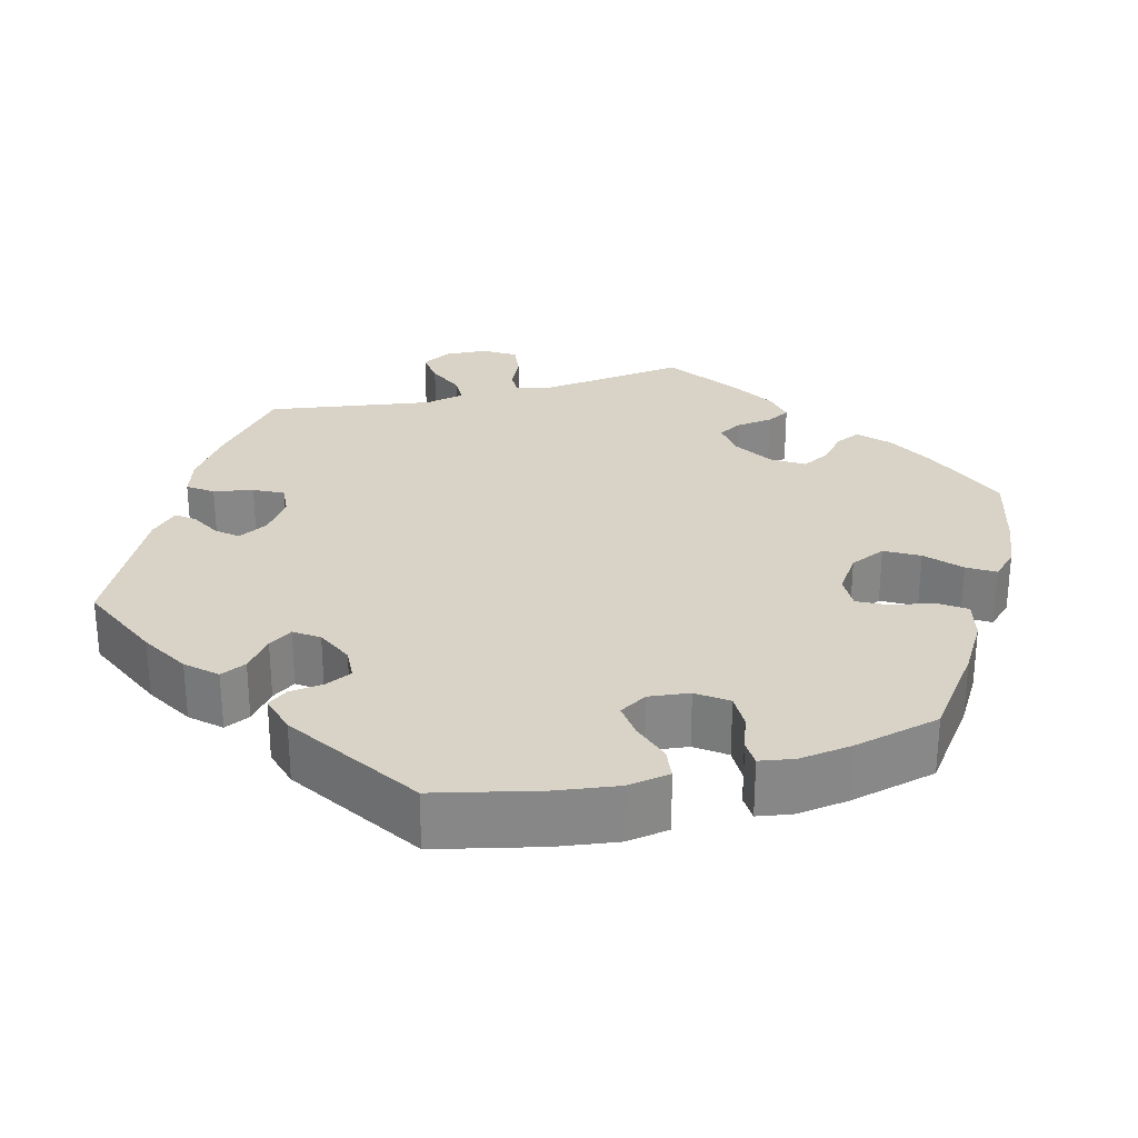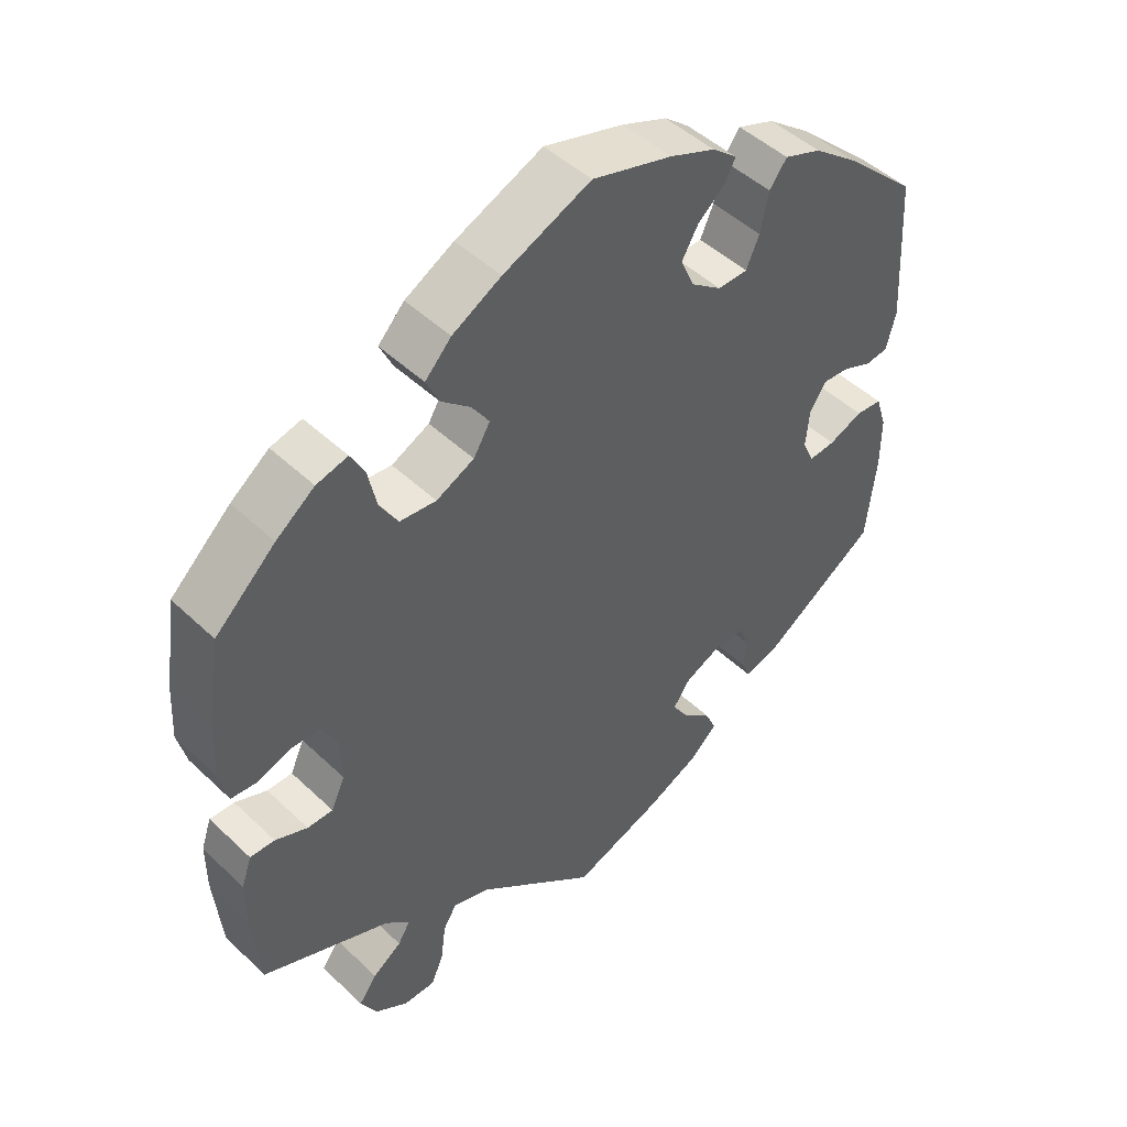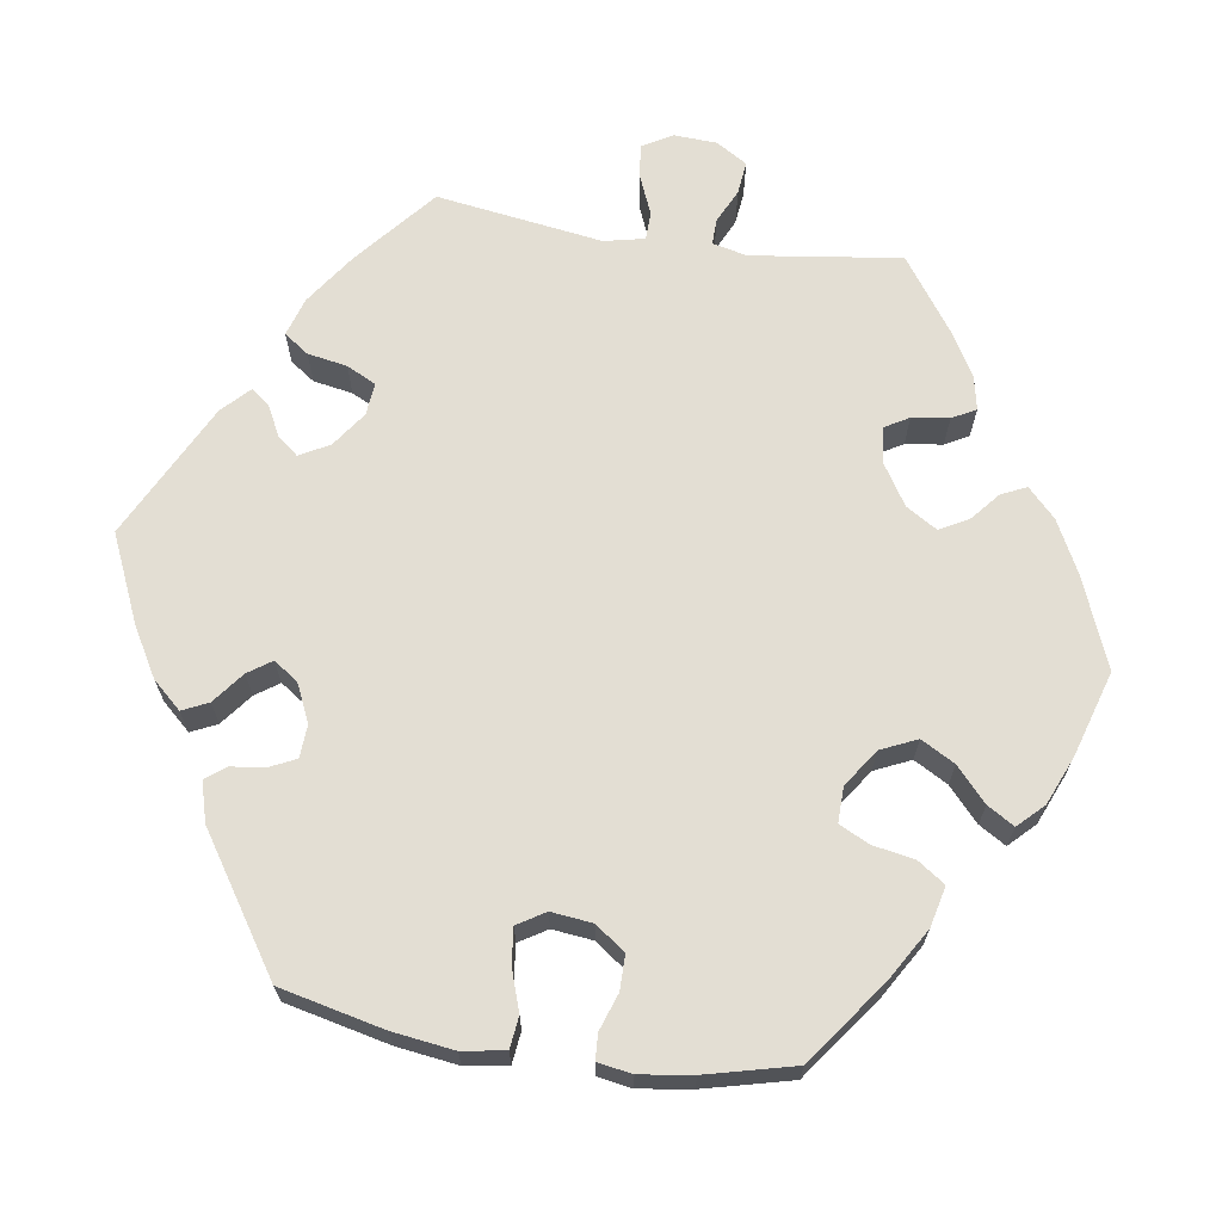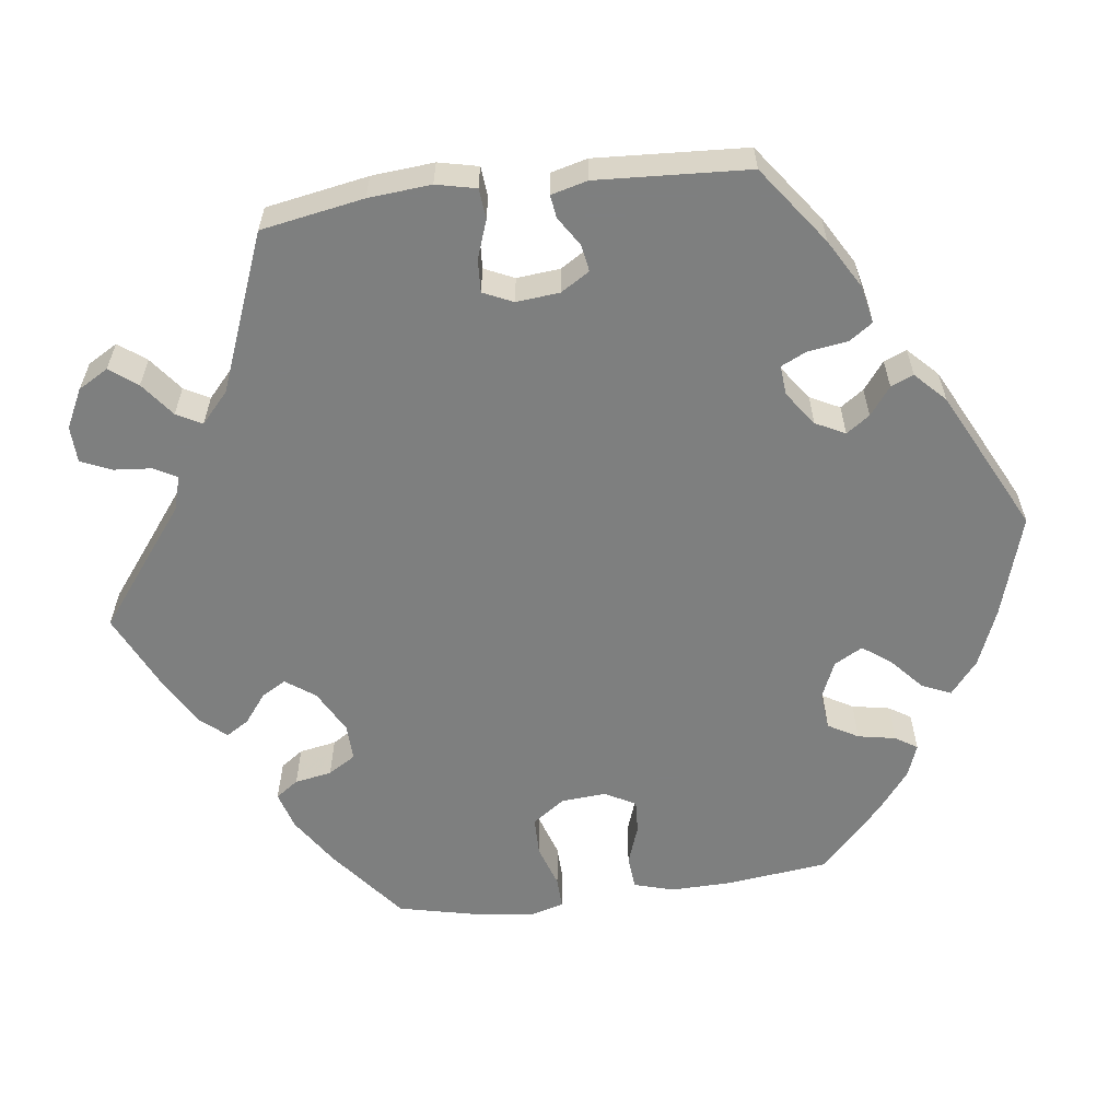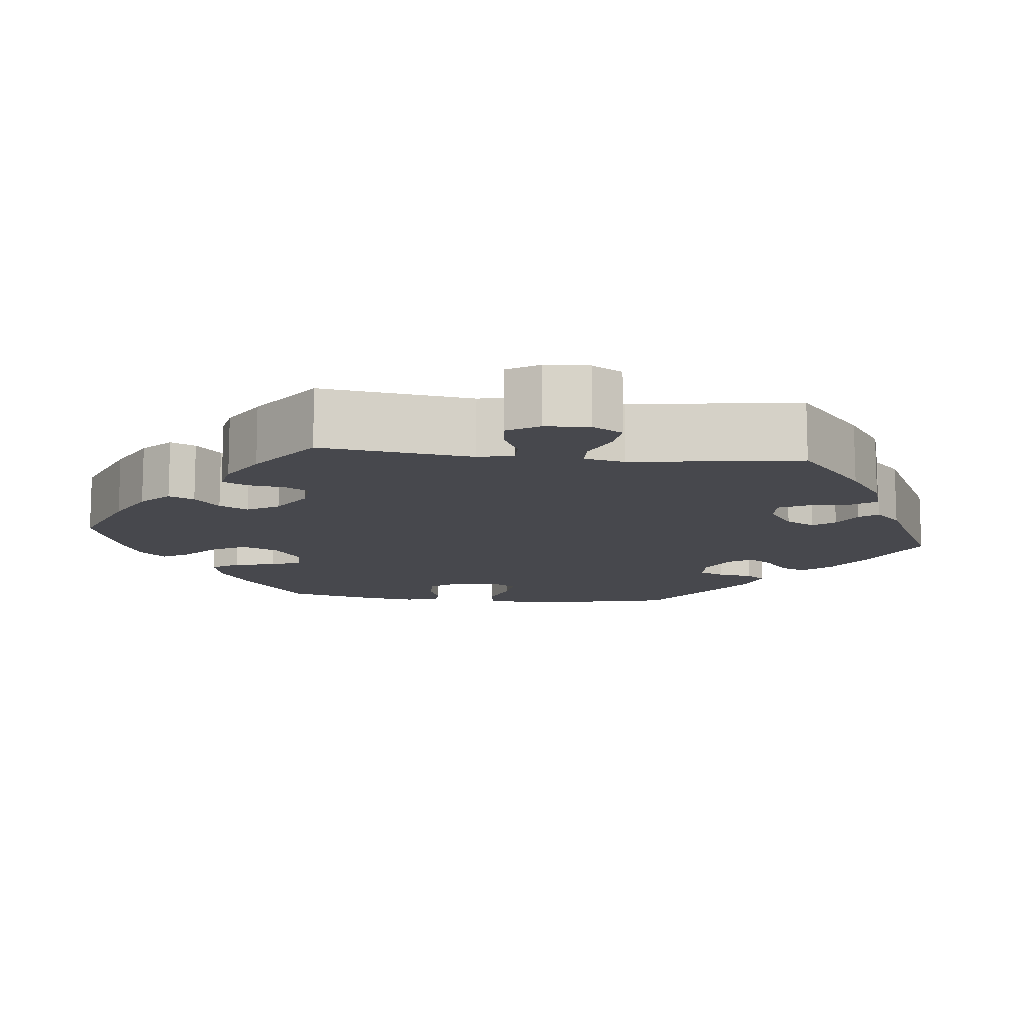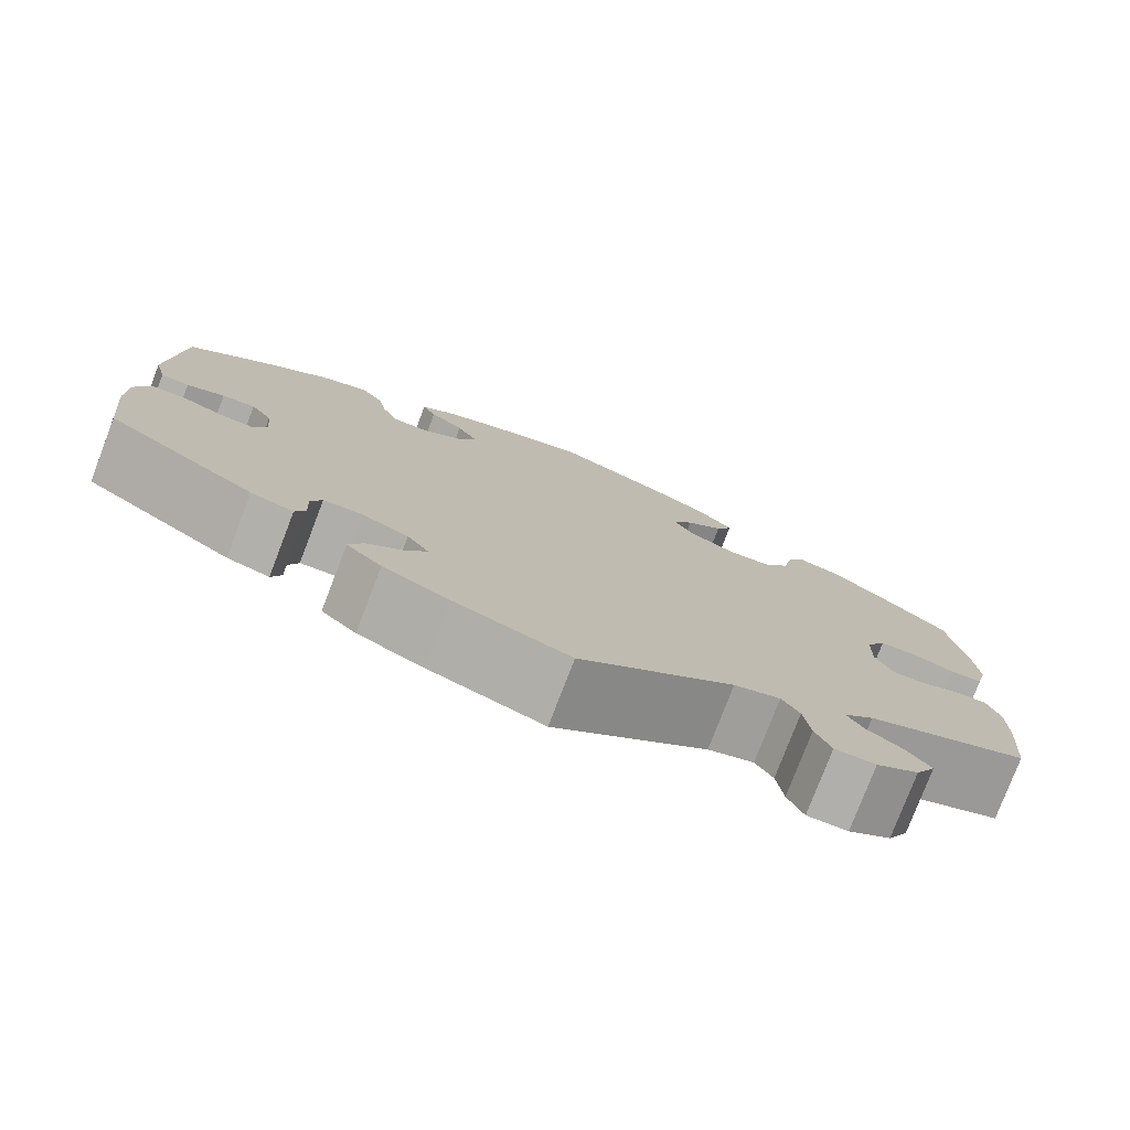
<metadata>
{"format":"obj","ext":"obj","renderer":"f3d","projection":"perspective","resolution":1024,"background":"white","views":[{"elev":27.9,"azim":-44.8,"up":"+Y"},{"elev":47.5,"azim":136.8,"up":"+Z"},{"elev":67.2,"azim":-21.4,"up":"+Y"},{"elev":-59.6,"azim":-142.6,"up":"+Y"},{"elev":-11.8,"azim":143.5,"up":"+Y"},{"elev":-78.1,"azim":-21.0,"up":"+Z"}]}
</metadata>
<code>
v -0.123 0.07 -0.533
v -0.195 0.07 -0.499
v -0.233 0.07 -0.464
v -0.217 0.07 -0.429
v -0.178 0.07 -0.396
v -0.155 0.07 -0.361
v -0.179 0.07 -0.327
v -0.229 0.07 -0.304
v -0.272 0.07 -0.305
v -0.284 0.07 -0.337
v -0.282 0.07 -0.381
v -0.293 0.07 -0.408
v -0.339 0.07 -0.395
v -0.5 0.07 -0.289
v -0.513 0.07 -0.168
v -0.513 0.07 -0.097
v -0.498 0.07 -0.05
v -0.462 0.07 -0.047
v -0.415 0.07 -0.066
v -0.379 0.07 -0.069
v -0.363 0.07 -0.035
v -0.368 0.07 0.018
v -0.391 0.07 0.053
v -0.427 0.07 0.05
v -0.468 0.07 0.033
v -0.499 0.07 0.037
v -0.512 0.07 0.088
v -0.5 0.07 0.289
v -0.401 0.07 0.381
v -0.339 0.07 0.429
v -0.288 0.07 0.448
v -0.264 0.07 0.416
v -0.253 0.07 0.362
v -0.235 0.07 0.321
v -0.194 0.07 0.32
v -0.152 0.07 0.351
v -0.133 0.07 0.394
v -0.155 0.07 0.432
v -0.192 0.07 0.464
v -0.207 0.07 0.493
v -0.173 0.07 0.521
v -0.111 0.07 0.546
v -0.001 0.07 0.578
v 0.119 0.07 0.526
v 0.186 0.07 0.489
v 0.222 0.07 0.451
v 0.204 0.07 0.413
v 0.163 0.07 0.378
v 0.14 0.07 0.343
v 0.163 0.07 0.305
v 0.215 0.07 0.28
v 0.265 0.07 0.285
v 0.29 0.07 0.327
v 0.302 0.07 0.383
v 0.321 0.07 0.418
v 0.364 0.07 0.407
v 0.417 0.07 0.367
v 0.5 0.07 0.29
v 0.518 0.07 0.168
v 0.522 0.07 0.094
v 0.51 0.07 0.045
v 0.475 0.07 0.042
v 0.43 0.07 0.058
v 0.389 0.07 0.057
v 0.367 0.07 0.016
v 0.365 0.07 -0.046
v 0.384 0.07 -0.088
v 0.419 0.07 -0.088
v 0.463 0.07 -0.07
v 0.497 0.07 -0.069
v 0.511 0.07 -0.11
v 0.511 0.07 -0.177
v 0.501 0.07 -0.289
v 0.324 0.07 -0.362
v 0.291 0.07 -0.393
v 0.308 0.07 -0.421
v 0.348 0.07 -0.449
v 0.373 0.07 -0.483
v 0.351 0.07 -0.524
v 0.305 0.07 -0.554
v 0.261 0.07 -0.554
v 0.244 0.07 -0.514
v 0.237 0.07 -0.46
v 0.218 0.07 -0.429
v 0.168 0.07 -0.445
v 0.001 0.07 -0.578
v -0.123 0 -0.533
v -0.195 0 -0.499
v -0.233 0 -0.464
v -0.217 0 -0.429
v -0.178 0 -0.396
v -0.155 0 -0.361
v -0.179 0 -0.327
v -0.229 0 -0.304
v -0.272 0 -0.305
v -0.284 0 -0.337
v -0.282 0 -0.381
v -0.293 0 -0.408
v -0.339 0 -0.395
v -0.5 0 -0.289
v -0.513 0 -0.168
v -0.513 0 -0.097
v -0.498 0 -0.05
v -0.462 0 -0.047
v -0.415 0 -0.066
v -0.379 0 -0.069
v -0.363 0 -0.035
v -0.368 0 0.018
v -0.391 0 0.053
v -0.427 0 0.05
v -0.468 0 0.033
v -0.499 0 0.037
v -0.512 0 0.088
v -0.5 0 0.289
v -0.401 0 0.381
v -0.339 0 0.429
v -0.288 0 0.448
v -0.264 0 0.416
v -0.253 0 0.362
v -0.235 0 0.321
v -0.194 0 0.32
v -0.152 0 0.351
v -0.133 0 0.394
v -0.155 0 0.432
v -0.192 0 0.464
v -0.207 0 0.493
v -0.173 0 0.521
v -0.111 0 0.546
v -0.001 0 0.578
v 0.119 0 0.526
v 0.186 0 0.489
v 0.222 0 0.451
v 0.204 0 0.413
v 0.163 0 0.378
v 0.14 0 0.343
v 0.163 0 0.305
v 0.215 0 0.28
v 0.265 0 0.285
v 0.29 0 0.327
v 0.302 0 0.383
v 0.321 0 0.418
v 0.364 0 0.407
v 0.417 0 0.367
v 0.5 0 0.29
v 0.518 0 0.168
v 0.522 0 0.094
v 0.51 0 0.045
v 0.475 0 0.042
v 0.43 0 0.058
v 0.389 0 0.057
v 0.367 0 0.016
v 0.365 0 -0.046
v 0.384 0 -0.088
v 0.419 0 -0.088
v 0.463 0 -0.07
v 0.497 0 -0.069
v 0.511 0 -0.11
v 0.511 0 -0.177
v 0.501 0 -0.289
v 0.324 0 -0.362
v 0.291 0 -0.393
v 0.308 0 -0.421
v 0.348 0 -0.449
v 0.373 0 -0.483
v 0.351 0 -0.524
v 0.305 0 -0.554
v 0.261 0 -0.554
v 0.244 0 -0.514
v 0.237 0 -0.46
v 0.218 0 -0.429
v 0.168 0 -0.445
v 0.001 0 -0.578
f 85 86 1 2
f 84 85 2 3
f 80 81 82 83
f 80 83 84
f 79 80 84
f 76 77 78 79
f 75 76 79 84
f 74 75 84 3
f 68 69 70 71
f 67 68 71 72
f 60 61 62 63
f 60 63 64
f 59 60 64
f 58 59 64
f 57 58 64 65
f 53 54 55 56
f 52 53 56 57
f 45 46 47 48
f 45 48 49
f 44 45 49
f 43 44 49
f 42 43 49
f 41 42 49 50
f 38 39 40 41
f 37 38 41 50
f 30 31 32 33
f 30 33 34
f 29 30 34
f 28 29 34
f 27 28 34 35
f 24 25 26 27
f 23 24 27 35
f 16 17 18 19
f 16 19 20
f 15 16 20
f 14 15 20
f 13 14 20
f 10 11 12 13
f 9 10 13 20
f 8 9 20 21
f 74 3 4 5
f 74 5 6
f 67 72 73 74
f 66 67 74 6
f 65 66 6 7
f 52 57 65 7
f 51 52 7 8
f 36 37 50 51
f 22 23 35 36
f 22 36 51
f 8 21 22 51
f 88 87 172 171
f 89 88 171 170
f 169 168 167 166
f 170 169 166
f 170 166 165
f 165 164 163 162
f 170 165 162 161
f 89 170 161 160
f 157 156 155 154
f 158 157 154 153
f 149 148 147 146
f 150 149 146
f 150 146 145
f 150 145 144
f 151 150 144 143
f 142 141 140 139
f 143 142 139 138
f 134 133 132 131
f 135 134 131
f 135 131 130
f 135 130 129
f 135 129 128
f 136 135 128 127
f 127 126 125 124
f 136 127 124 123
f 119 118 117 116
f 120 119 116
f 120 116 115
f 120 115 114
f 121 120 114 113
f 113 112 111 110
f 121 113 110 109
f 105 104 103 102
f 106 105 102
f 106 102 101
f 106 101 100
f 106 100 99
f 99 98 97 96
f 106 99 96 95
f 107 106 95 94
f 91 90 89 160
f 92 91 160
f 160 159 158 153
f 92 160 153 152
f 93 92 152 151
f 93 151 143 138
f 94 93 138 137
f 137 136 123 122
f 122 121 109 108
f 137 122 108
f 137 108 107 94
f 1 87 88 2
f 2 88 89 3
f 3 89 90 4
f 4 90 91 5
f 5 91 92 6
f 6 92 93 7
f 7 93 94 8
f 8 94 95 9
f 9 95 96 10
f 10 96 97 11
f 11 97 98 12
f 12 98 99 13
f 13 99 100 14
f 14 100 101 15
f 15 101 102 16
f 16 102 103 17
f 17 103 104 18
f 18 104 105 19
f 19 105 106 20
f 20 106 107 21
f 21 107 108 22
f 22 108 109 23
f 23 109 110 24
f 24 110 111 25
f 25 111 112 26
f 26 112 113 27
f 27 113 114 28
f 28 114 115 29
f 29 115 116 30
f 30 116 117 31
f 31 117 118 32
f 32 118 119 33
f 33 119 120 34
f 34 120 121 35
f 35 121 122 36
f 36 122 123 37
f 37 123 124 38
f 38 124 125 39
f 39 125 126 40
f 40 126 127 41
f 41 127 128 42
f 42 128 129 43
f 43 129 130 44
f 44 130 131 45
f 45 131 132 46
f 46 132 133 47
f 47 133 134 48
f 48 134 135 49
f 49 135 136 50
f 50 136 137 51
f 51 137 138 52
f 52 138 139 53
f 53 139 140 54
f 54 140 141 55
f 55 141 142 56
f 56 142 143 57
f 57 143 144 58
f 58 144 145 59
f 59 145 146 60
f 60 146 147 61
f 61 147 148 62
f 62 148 149 63
f 63 149 150 64
f 64 150 151 65
f 65 151 152 66
f 66 152 153 67
f 67 153 154 68
f 68 154 155 69
f 69 155 156 70
f 70 156 157 71
f 71 157 158 72
f 72 158 159 73
f 73 159 160 74
f 74 160 161 75
f 75 161 162 76
f 76 162 163 77
f 77 163 164 78
f 78 164 165 79
f 79 165 166 80
f 80 166 167 81
f 81 167 168 82
f 82 168 169 83
f 83 169 170 84
f 84 170 171 85
f 85 171 172 86
f 86 172 87 1

</code>
